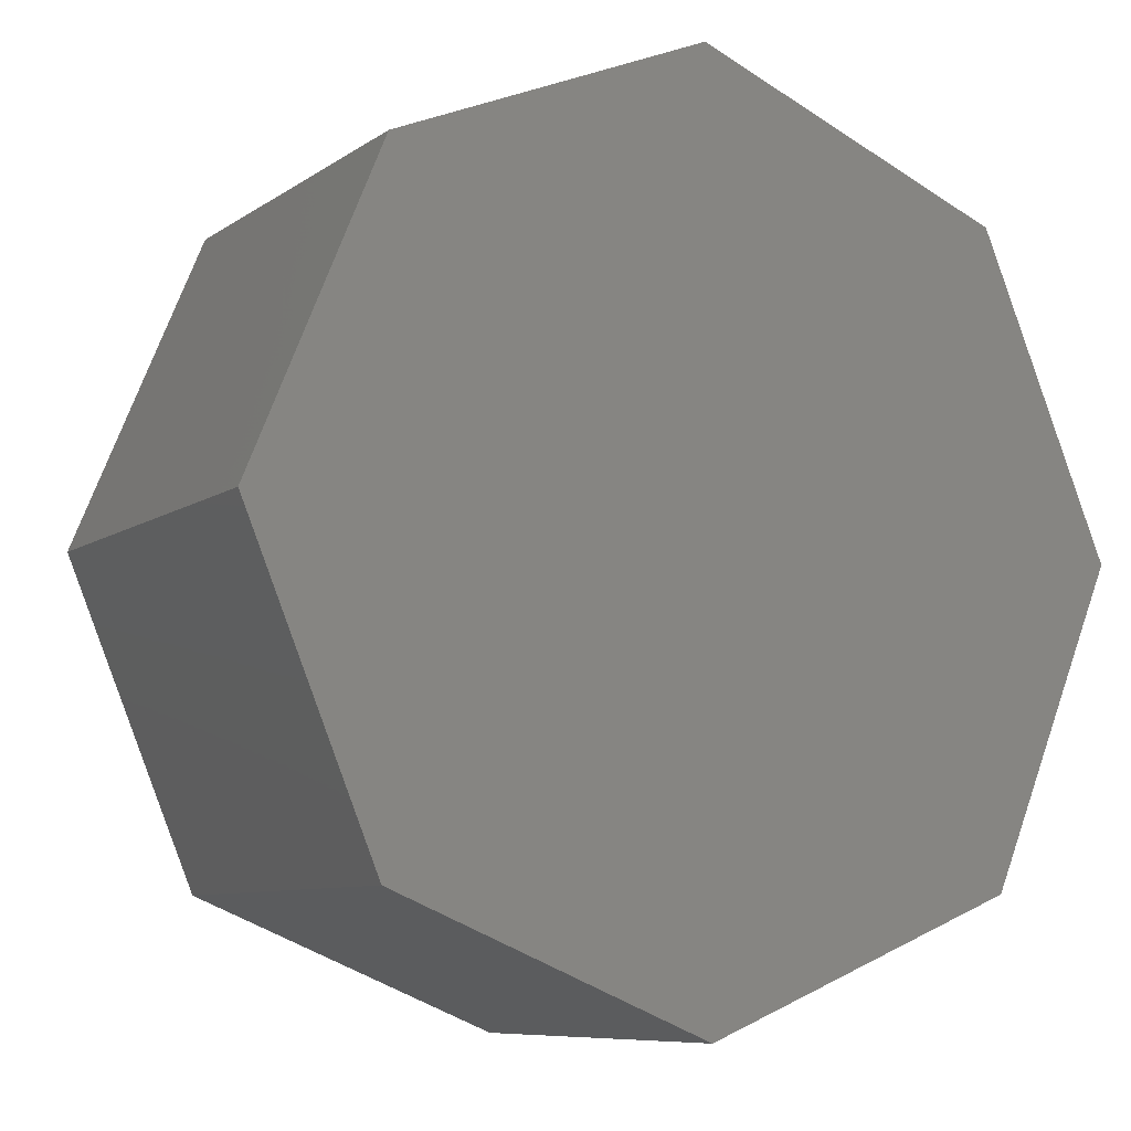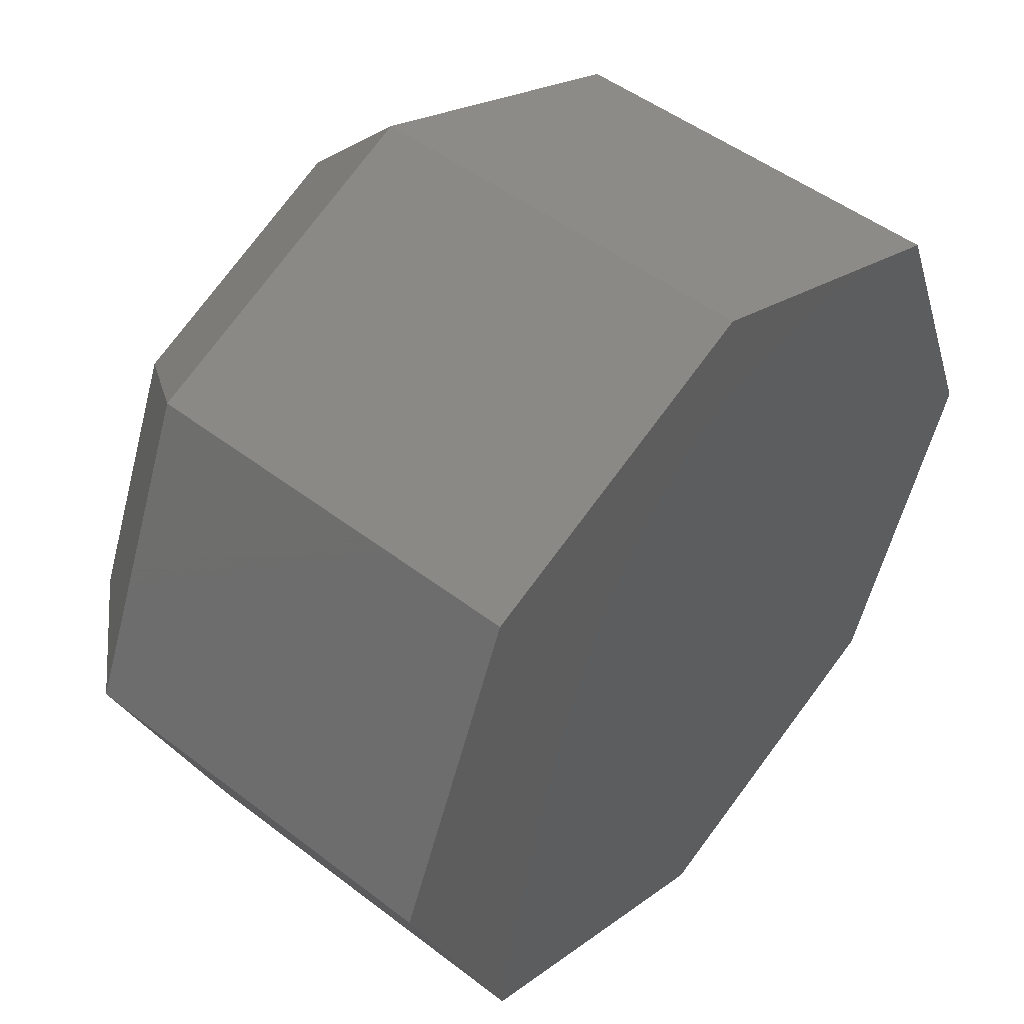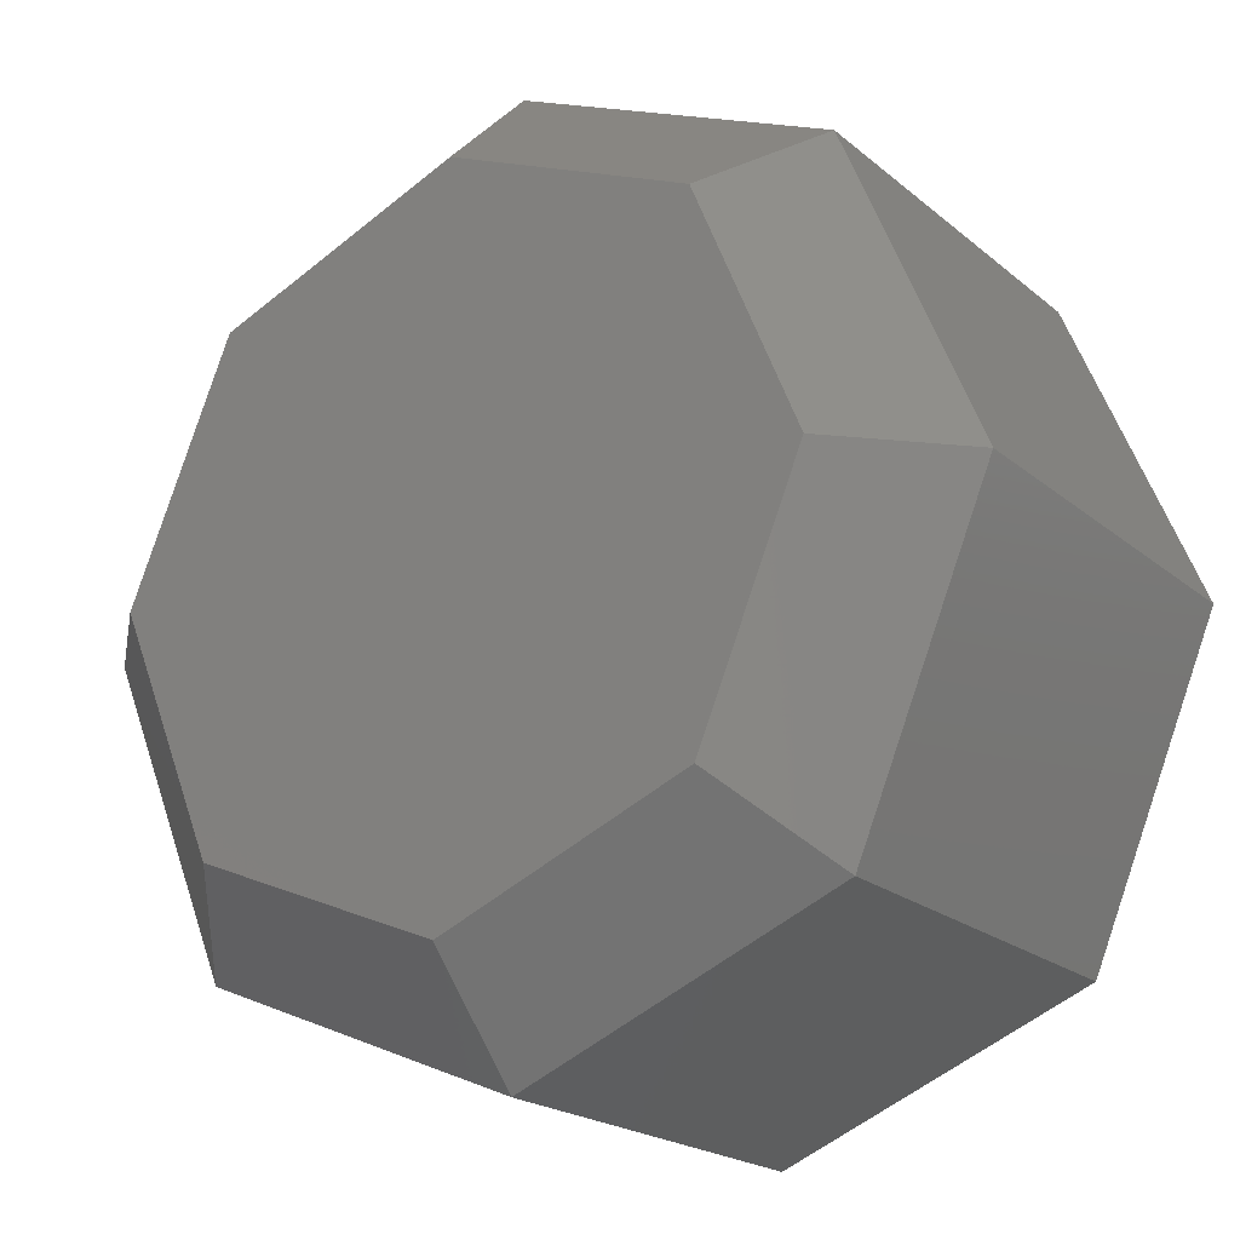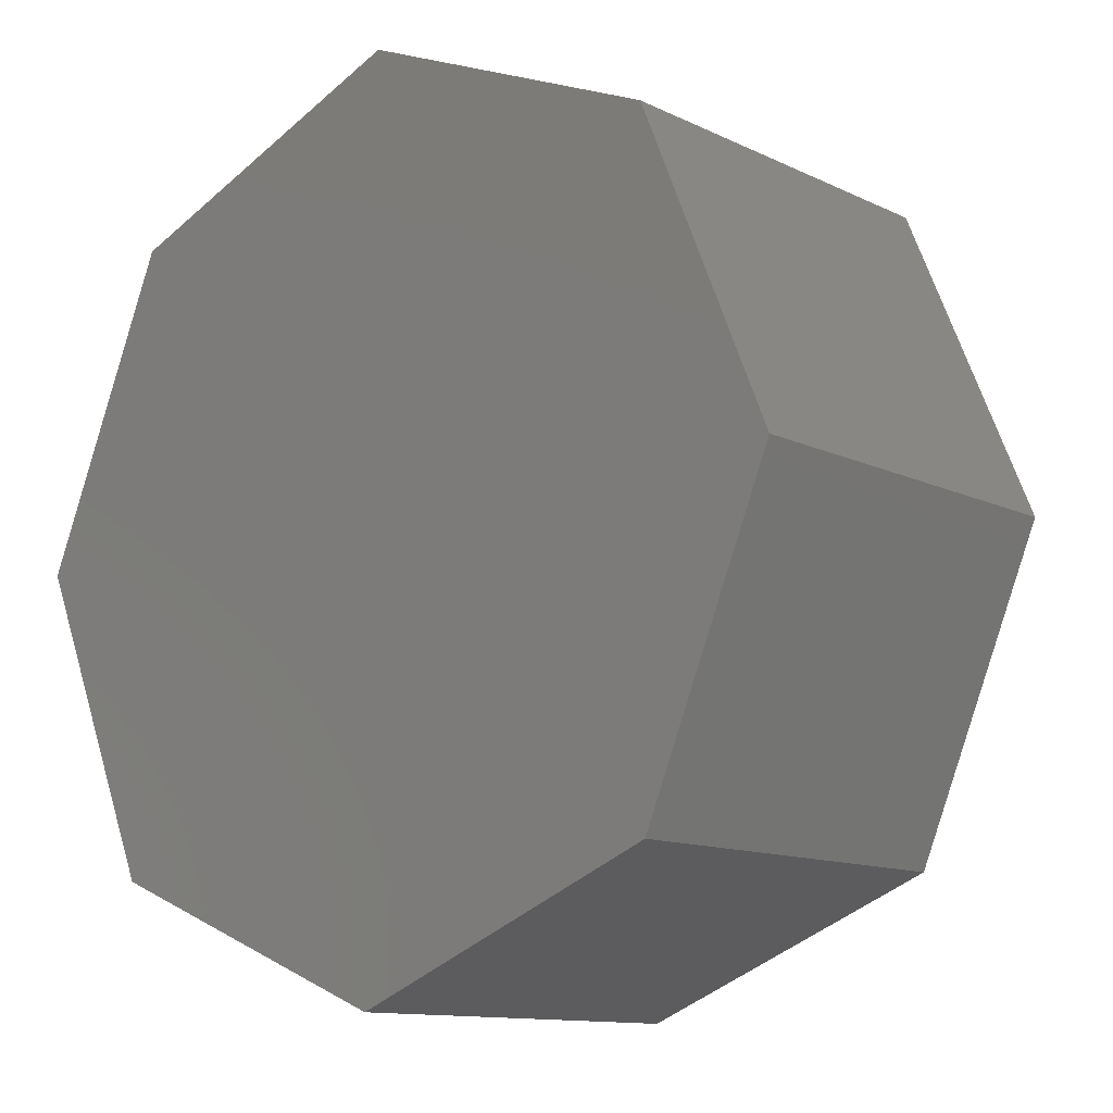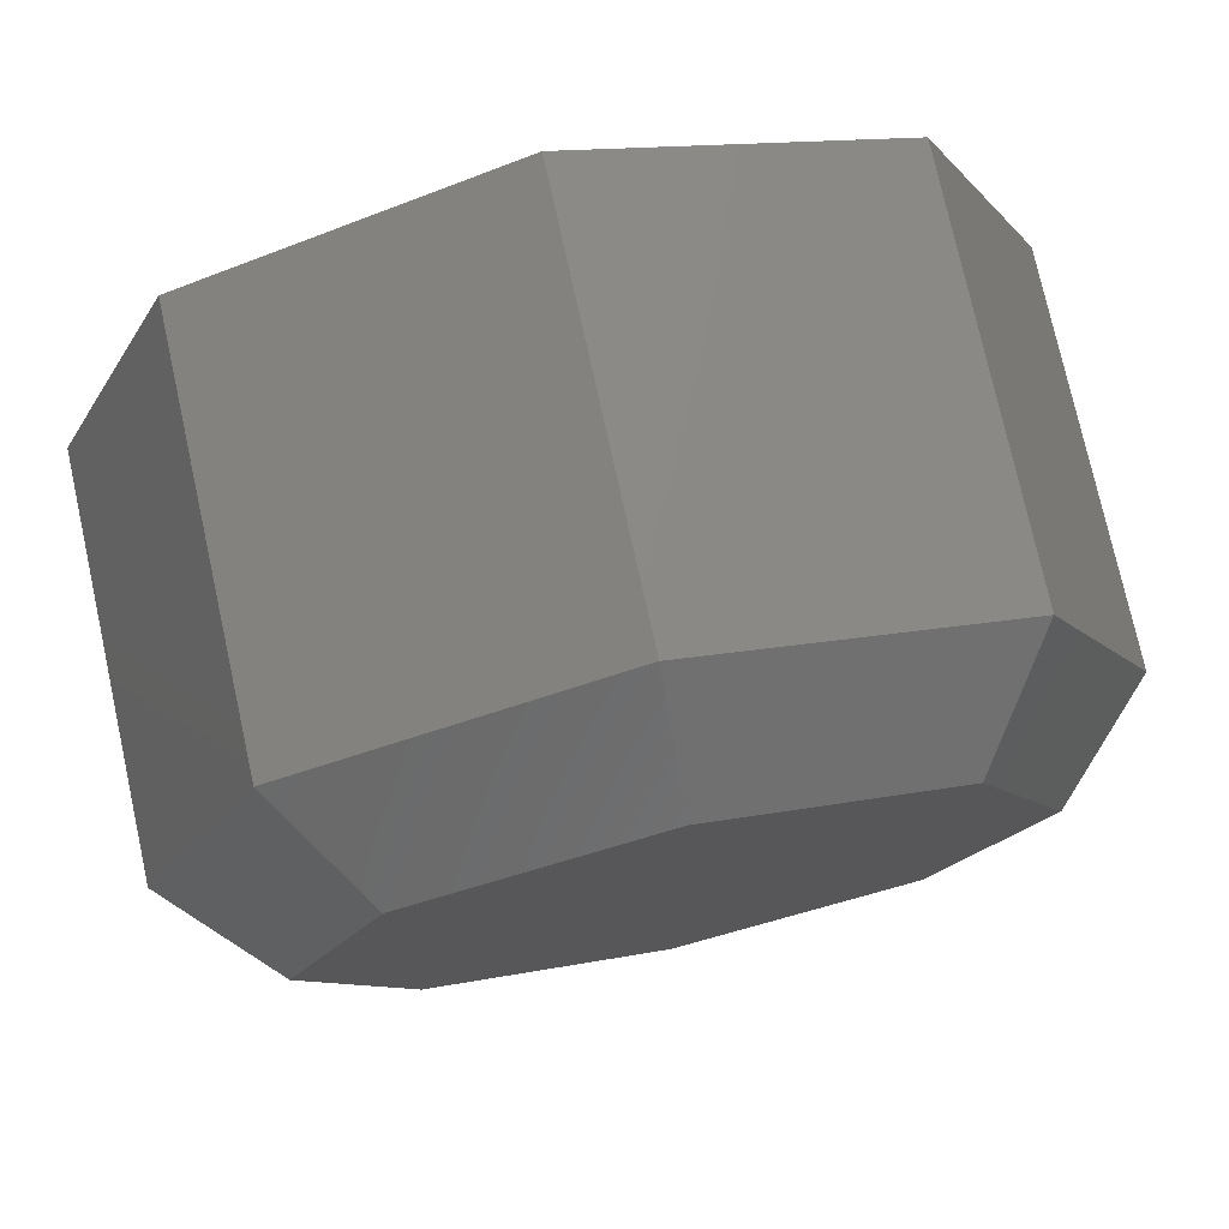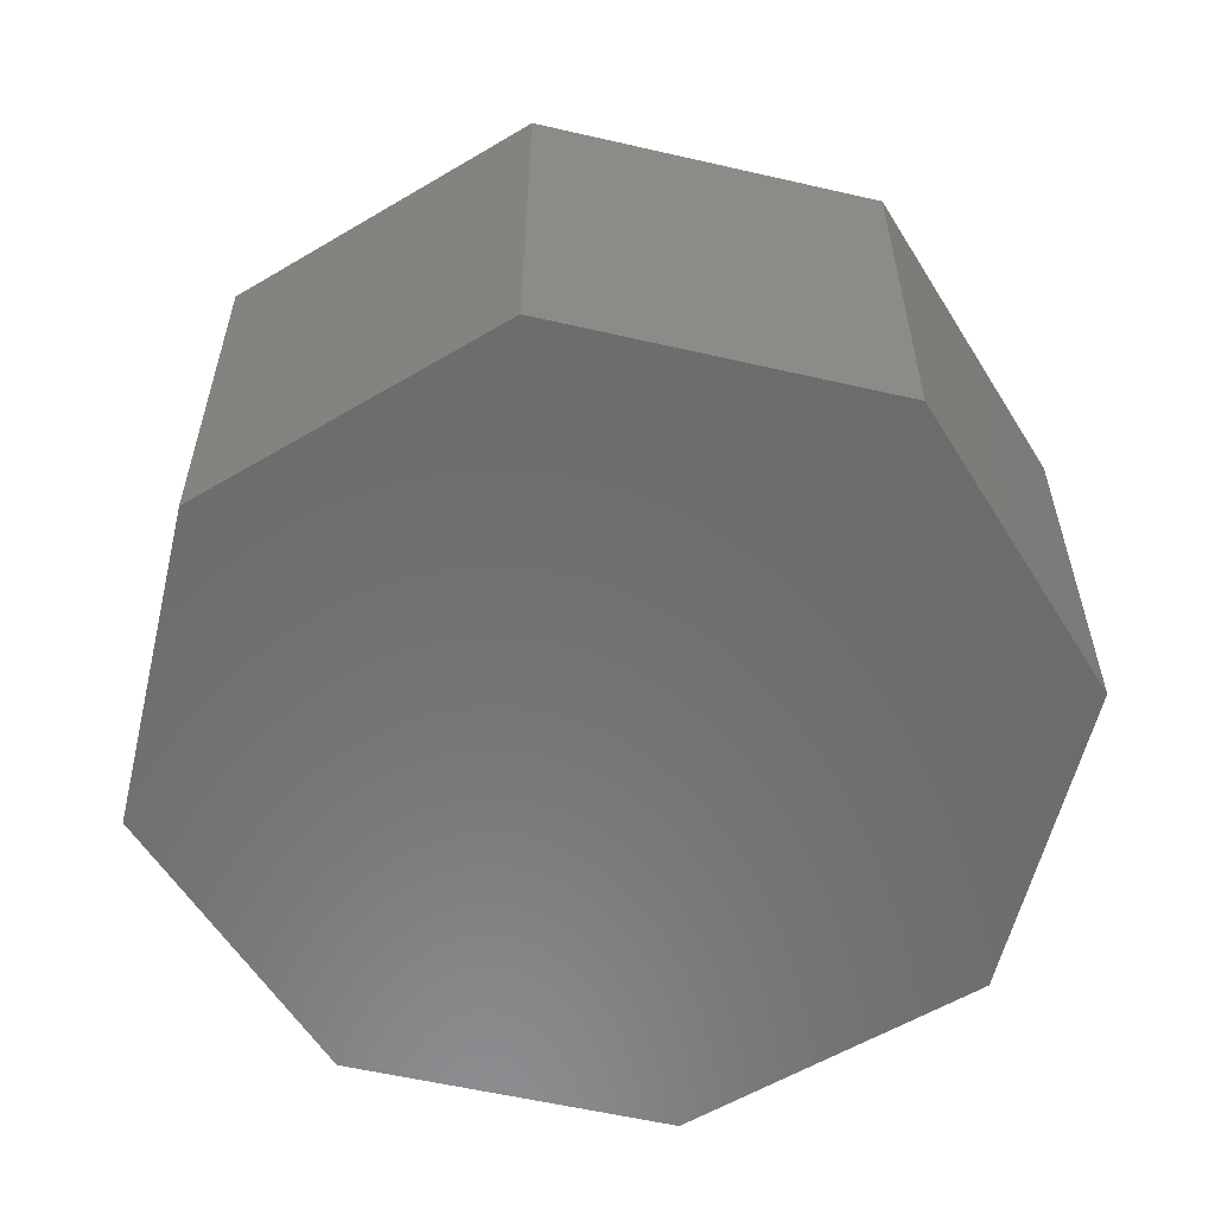
<metadata>
{"format":"stl","ext":"stl","renderer":"f3d","projection":"perspective","resolution":1024,"background":"white","views":[{"elev":-8.2,"azim":150.5,"up":"+Y"},{"elev":48.9,"azim":130.5,"up":"+Y"},{"elev":-20.3,"azim":34.3,"up":"+Y"},{"elev":-11.7,"azim":-139.2,"up":"+Y"},{"elev":75.8,"azim":-12.4,"up":"+Y"},{"elev":-57.9,"azim":-35.9,"up":"+Z"}]}
</metadata>
<code>
# stl→obj: 64 verts, 120 faces
v 1.768 1.768 2.283
v 1.353 1.353 2.869
v 2.061 1.06 2.283
v 1.913 0 2.869
v 2.061 -1.06 2.283
v 2.5 0 2.283
v 1.353 -1.353 2.869
v -1.06 -2.061 2.283
v 0 -1.913 2.869
v -1.353 -1.353 2.869
v 0 -2.5 2.283
v -1.768 -1.768 2.283
v 1.06 2.061 2.283
v -1.913 0 2.869
v -2.061 1.06 2.283
v -2.5 0 2.283
v -1.353 1.353 2.869
v 1.06 -2.061 2.283
v 1.768 -1.768 2.283
v 0 1.913 2.869
v 0 2.5 2.283
v -1.06 2.061 2.283
v -1.768 1.768 2.283
v -2.061 -1.06 2.283
v -2.5 0 0
v -1.768 -1.768 0
v 1.768 1.768 0
v 0 2.5 0
v 2.5 0 0
v 1.768 -1.768 0
v 0 -2.5 0
v -1.768 1.768 0
v 1.75 1.75 2.265
v 2.04 1.049 2.265
v 1.339 1.339 2.846
v 2.04 -1.049 2.265
v 1.894 0 2.846
v 2.475 0 2.265
v 1.339 -1.339 2.846
v 0 -1.894 2.846
v -1.049 -2.04 2.265
v -1.339 -1.339 2.846
v 0 -2.475 2.265
v -1.75 -1.75 2.265
v 1.049 2.04 2.265
v -1.894 0 2.846
v -2.04 1.049 2.265
v -1.339 1.339 2.846
v -2.475 0 2.265
v 1.75 -1.75 2.265
v 1.049 -2.04 2.265
v 0 1.894 2.846
v 0 2.475 2.265
v -1.049 2.04 2.265
v -1.75 1.75 2.265
v -2.04 -1.049 2.265
v -2.475 0 0.005
v -1.75 -1.75 0.005
v 0 2.475 0.005
v 1.75 1.75 0.005
v 2.475 0 0.005
v 1.75 -1.75 0.005
v 0 -2.475 0.005
v -1.75 1.75 0.005
f 1 2 3
f 4 5 6
f 5 4 7
f 4 3 2
f 3 4 6
f 8 9 10
f 9 8 11
f 10 12 8
f 1 13 2
f 14 15 16
f 15 14 17
f 7 18 19
f 13 20 2
f 20 13 21
f 9 18 7
f 18 9 11
f 5 7 19
f 22 23 17
f 23 15 17
f 2 7 4
f 20 7 2
f 20 9 7
f 17 9 20
f 17 10 9
f 10 17 14
f 10 24 12
f 24 14 16
f 14 24 10
f 20 22 17
f 22 20 21
f 25 24 16
f 26 24 25
f 24 26 12
f 27 13 1
f 28 13 27
f 13 28 21
f 3 27 1
f 29 3 6
f 3 29 27
f 5 29 6
f 30 5 19
f 5 30 29
f 26 8 12
f 31 8 26
f 8 31 11
f 32 15 23
f 25 15 32
f 15 25 16
f 31 18 11
f 30 18 31
f 18 30 19
f 28 22 21
f 32 22 28
f 22 32 23
f 30 27 29
f 31 27 30
f 31 28 27
f 26 28 31
f 26 32 28
f 32 26 25
f 33 34 35
f 36 37 38
f 37 36 39
f 37 34 38
f 34 37 35
f 40 41 42
f 41 40 43
f 42 41 44
f 33 35 45
f 46 47 48
f 47 46 49
f 39 50 51
f 52 45 35
f 45 52 53
f 51 40 39
f 40 51 43
f 36 50 39
f 54 48 55
f 55 48 47
f 39 35 37
f 40 35 39
f 40 52 35
f 42 52 40
f 42 48 52
f 48 42 46
f 42 44 56
f 46 56 49
f 56 46 42
f 54 52 48
f 52 54 53
f 56 57 49
f 58 56 44
f 56 58 57
f 59 45 53
f 60 45 59
f 45 60 33
f 60 34 33
f 61 34 60
f 34 61 38
f 61 36 38
f 62 36 61
f 36 62 50
f 63 41 43
f 58 41 63
f 41 58 44
f 47 64 55
f 57 47 49
f 47 57 64
f 62 51 50
f 63 51 62
f 51 63 43
f 64 54 55
f 59 54 64
f 54 59 53
f 60 62 61
f 59 62 60
f 59 63 62
f 64 63 59
f 64 58 63
f 58 64 57

</code>
